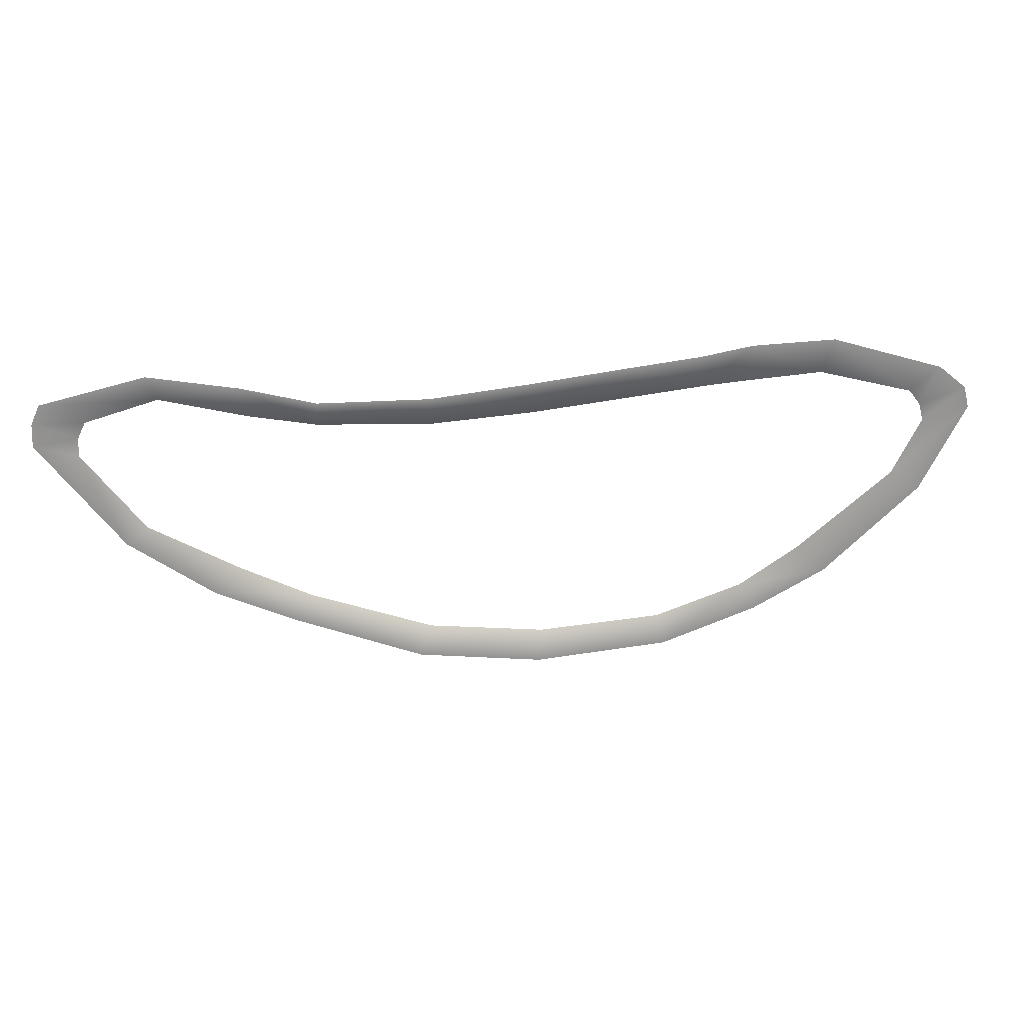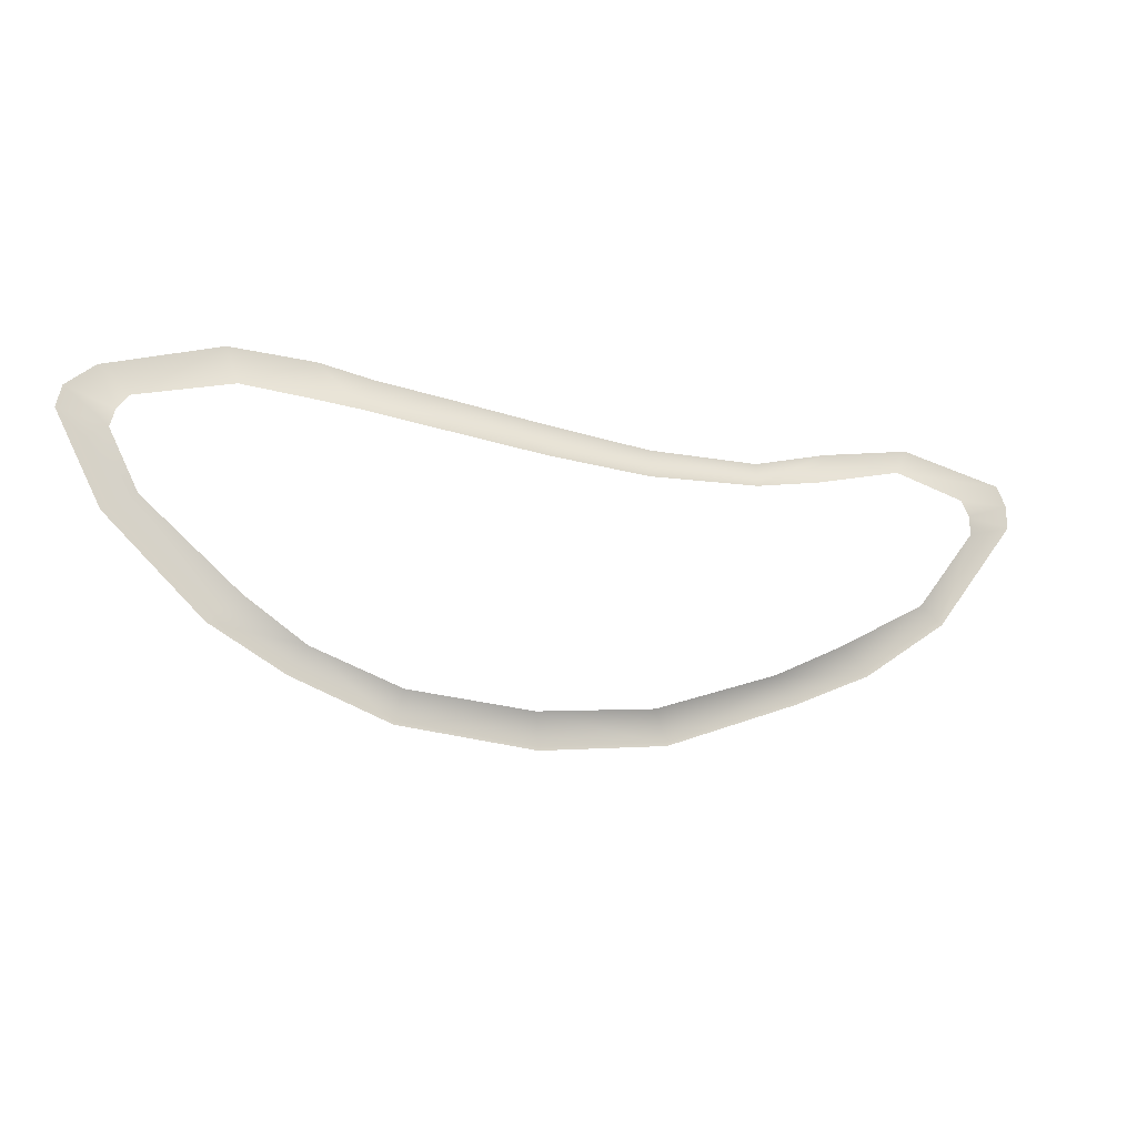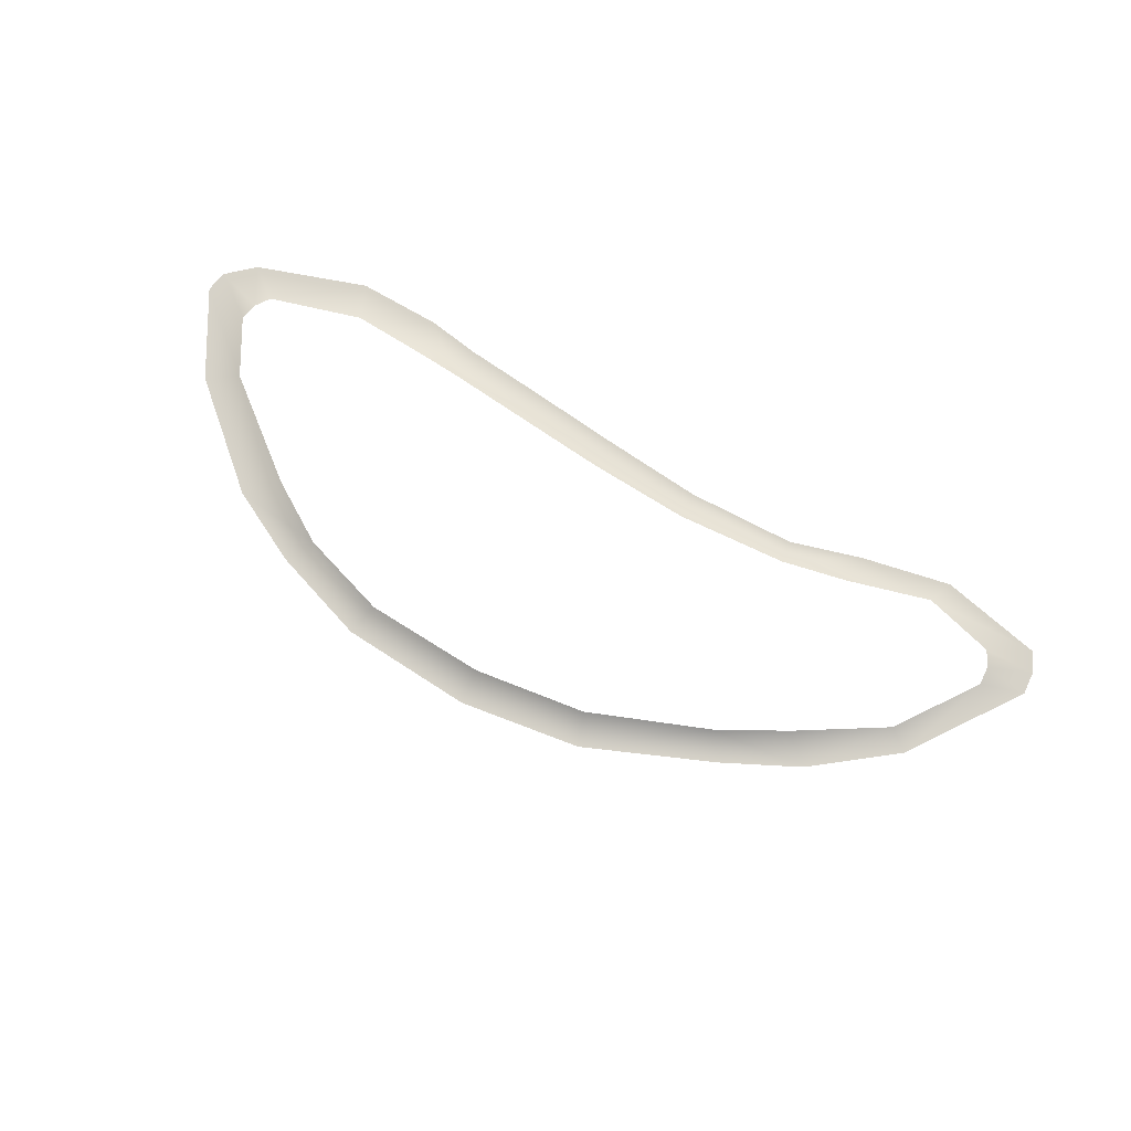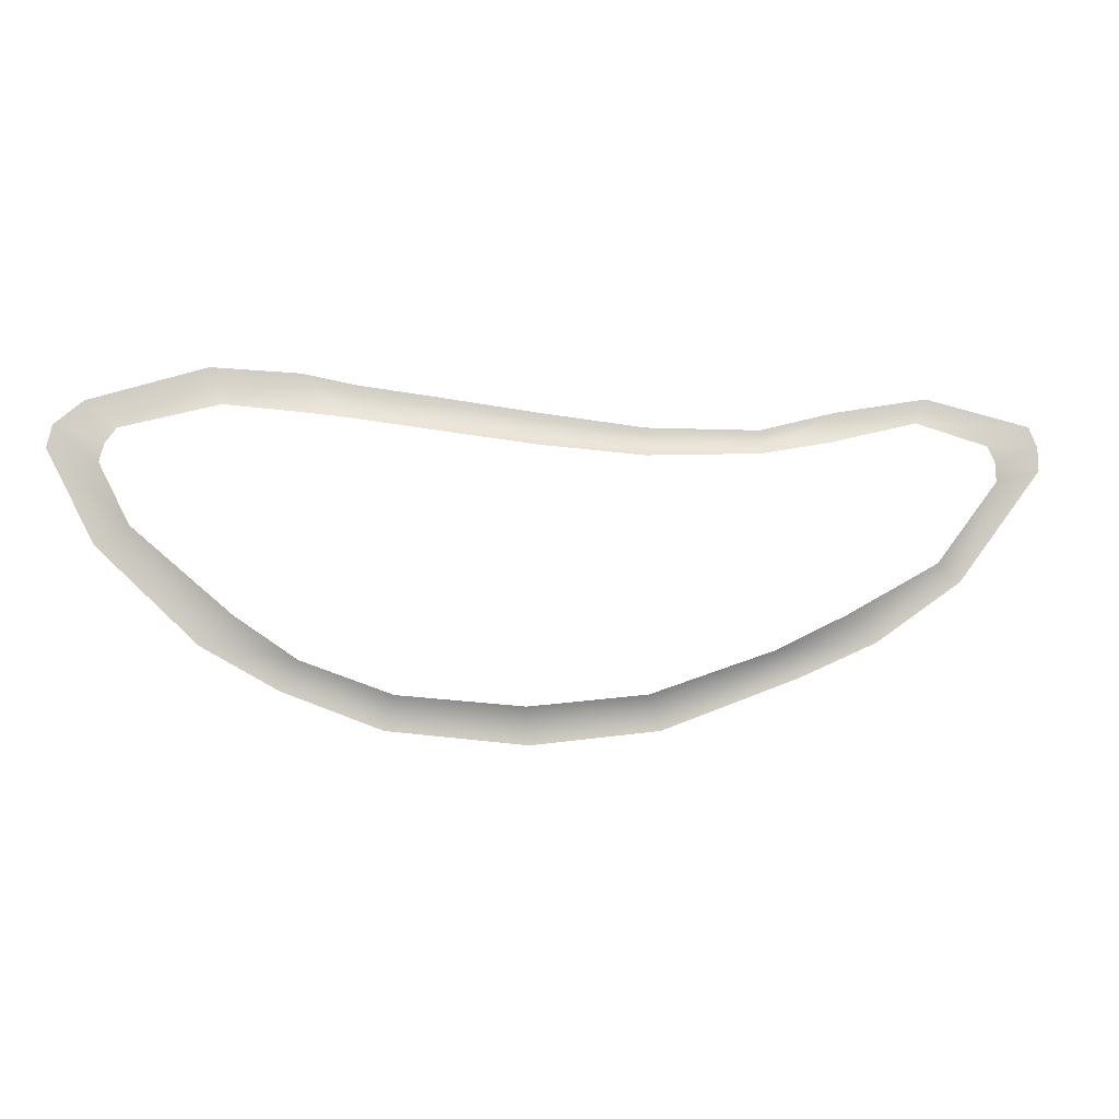
<metadata>
{"format":"obj","ext":"obj","renderer":"f3d","projection":"perspective","resolution":1024,"background":"white","views":[{"elev":24.2,"azim":-6.4,"up":"+Z"},{"elev":-17.4,"azim":159.9,"up":"+Z"},{"elev":77.4,"azim":-152.9,"up":"+Y"},{"elev":-5.7,"azim":171.7,"up":"+Z"}]}
</metadata>
<code>
v -1.927 1.118e-07 0.1313
v -1.912 1.118e-07 0.358
v -2.665 1.118e-07 0.5487
v -2.606 2.644e-07 0.2521
v -0.7849 1.118e-07 0.3572
v -0.7805 7.36e-08 0.08905
v 0.265 1.308e-07 0.1705
v 0.2421 7.36e-08 0.475
v 1.231 1.88e-07 0.6037
v 1.29 1.118e-07 0.2927
v 2.08 2.644e-07 0.3881
v 1.993 2.644e-07 0.6984
v 2.53 2.644e-07 0.7981
v 2.517 1.118e-07 0.428
v 3.259 -4.083e-08 0.4855
v 3.382 1.118e-07 0.8339
v 4.221 7.221e-07 0.2386
v 4.523 -1.934e-07 0.4893
v 4.333 1.118e-07 0.09001
v 4.807 1.118e-07 0.2538
v 4.382 1.118e-07 -0.08605
v 4.861 4.17e-07 0.03638
v 4.091 -1.934e-07 -0.6725
v 4.407 -1.934e-07 -0.8635
v 3.436 4.17e-07 -1.786
v 3.128 -4.083e-08 -1.499
v 2.517 1.118e-07 -1.913
v 2.689 -4.083e-08 -2.203
v 1.713 1.118e-07 -2.569
v 1.624 2.644e-07 -2.232
v 0.3739 1.118e-07 -2.336
v 0.3494 7.36e-08 -2.702
v -0.9194 7.36e-08 -2.561
v -0.8046 1.5e-07 -2.216
v -2.06 2.644e-07 -1.78
v -2.263 2.644e-07 -2.055
v -3.053 2.644e-07 -1.703
v -2.775 1.118e-07 -1.429
v -3.688 4.17e-07 -0.918
v -3.91 4.17e-07 -1.099
v -4.304 -1.934e-07 -0.1024
v -4.745 4.17e-07 0.01615
v -4.295 -1.934e-07 0.08736
v -4.736 -1.934e-07 0.2505
v -4.216 4.17e-07 0.2508
v -4.647 -1.934e-07 0.4524
v -3.487 1.118e-07 0.4652
v -3.591 4.17e-07 0.7072
g Desert_Sand_dune_01_(5)_498_56
f 1 3 2
f 1 4 3
f 5 1 2
f 5 6 1
f 7 6 5
f 7 5 8
f 9 7 8
f 9 10 7
f 11 10 9
f 11 9 12
f 13 11 12
f 13 14 11
f 15 14 13
f 15 13 16
f 17 15 16
f 17 16 18
f 19 17 18
f 19 18 20
f 21 19 20
f 21 20 22
f 23 21 22
f 23 22 24
f 25 23 24
f 25 26 23
f 27 26 25
f 27 25 28
f 29 27 28
f 29 30 27
f 31 30 29
f 31 29 32
f 33 31 32
f 33 34 31
f 35 34 33
f 35 33 36
f 37 35 36
f 37 38 35
f 39 38 37
f 39 37 40
f 41 39 40
f 41 40 42
f 43 41 42
f 43 42 44
f 45 43 44
f 45 44 46
f 47 45 46
f 47 46 48
f 3 47 48
f 3 4 47

</code>
